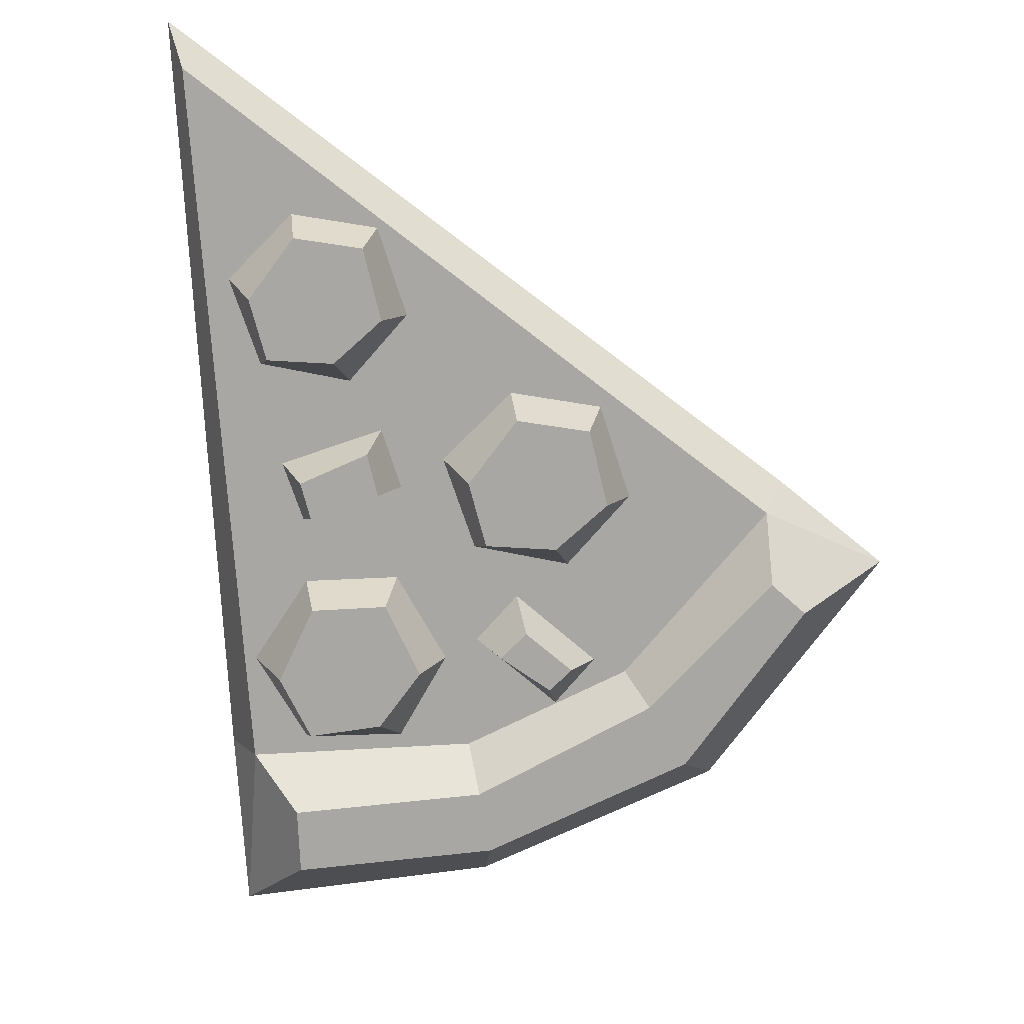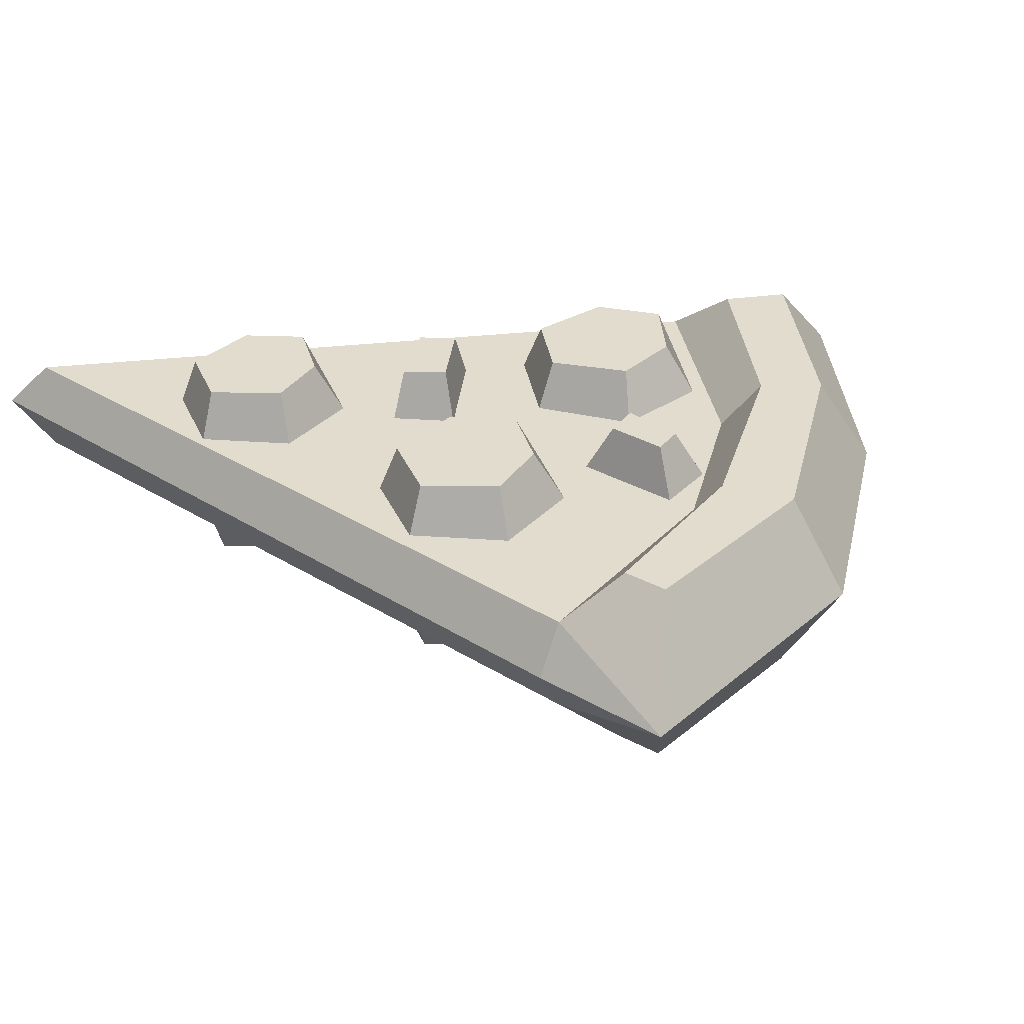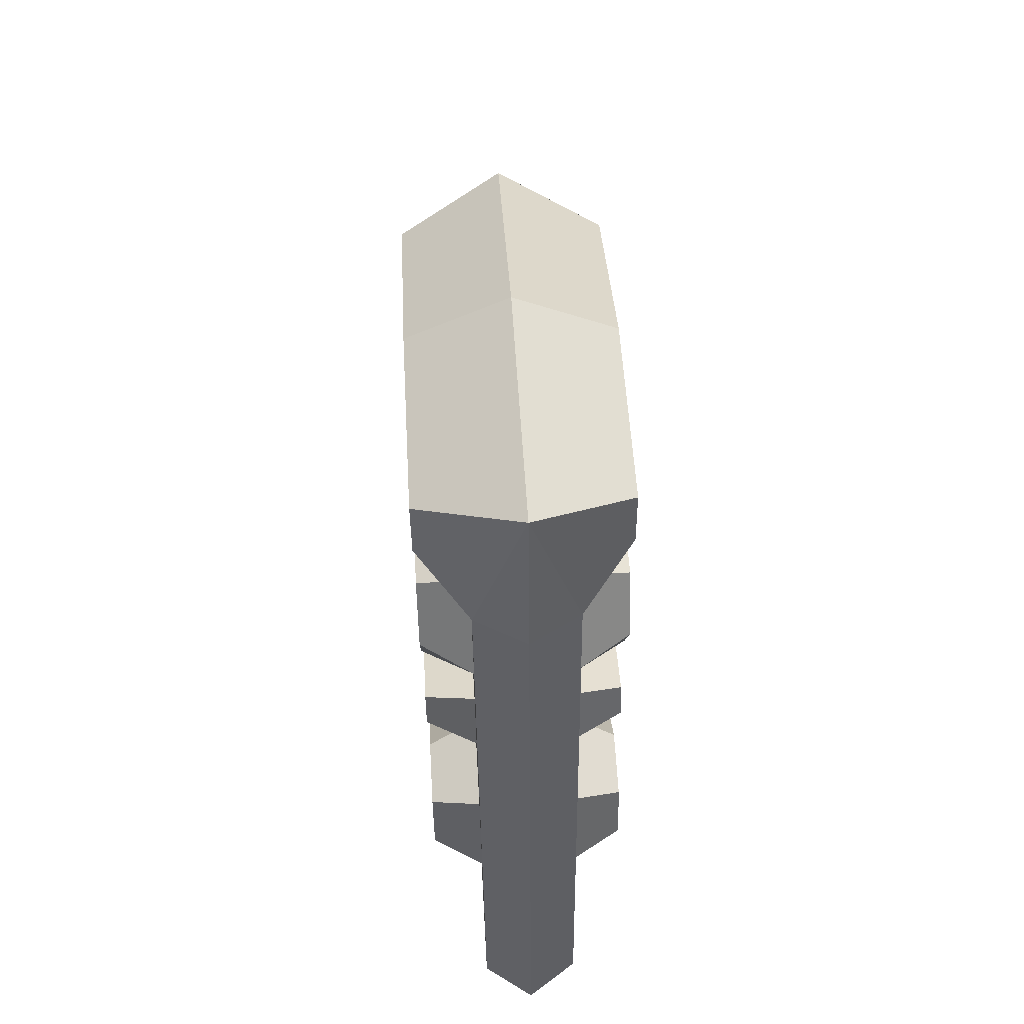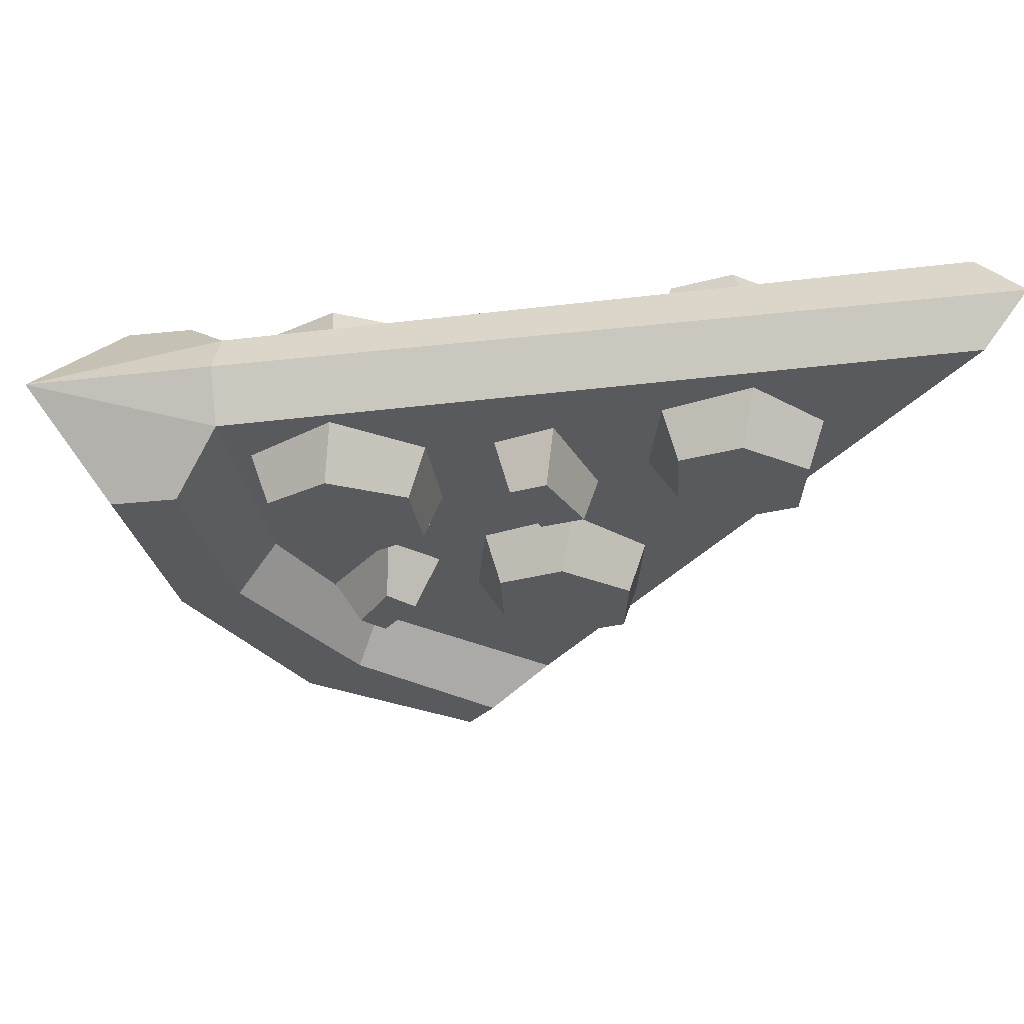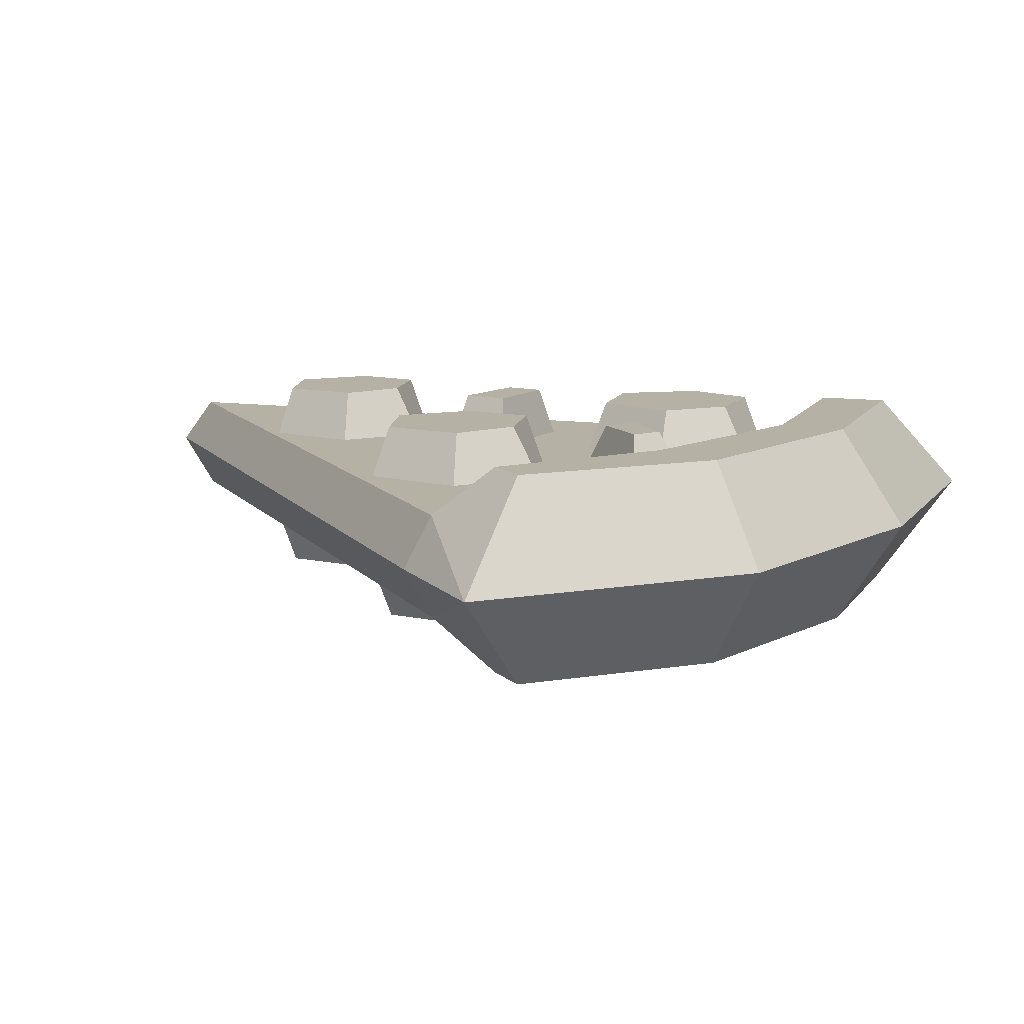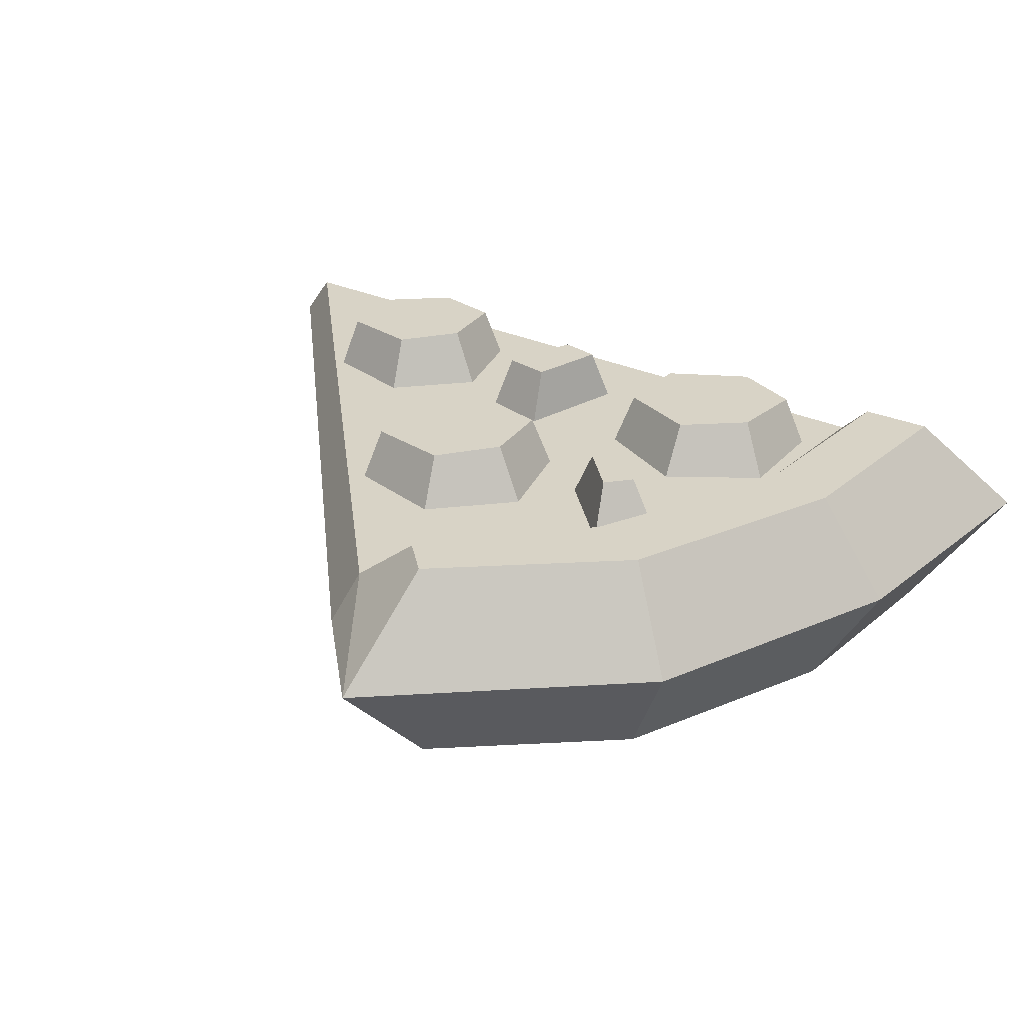
<metadata>
{"format":"obj","ext":"obj","renderer":"f3d","projection":"perspective","resolution":1024,"background":"white","views":[{"elev":-74.8,"azim":-6.0,"up":"+Z"},{"elev":34.1,"azim":71.6,"up":"+Z"},{"elev":63.6,"azim":-93.2,"up":"+Y"},{"elev":-30.6,"azim":-89.8,"up":"+Z"},{"elev":11.8,"azim":98.1,"up":"+Z"},{"elev":28.0,"azim":115.1,"up":"+Z"}]}
</metadata>
<code>
v 7.119 -1.322 -2
v 4.894 1.847 -2
v 0.9517 1.497 -2
v -0.7165 -2.092 -2
v 1.77 -5.182 -2
v 5.5 -4.981 -2
v 6.119 -1.349 -4
v 4.255 0.724 -4
v 1.394 0.8678 -4
v 0.4185 -1.661 -4
v 2.094 -4.485 -4
v 5.058 -4.352 -4
v 2.93 3.475 -2
v 6.481 5.926 -2
v 5.064 8.007 -2
v 1.458 5.553 -2
v 3.434 4.467 -4
v 5.446 5.826 -4
v 4.668 6.818 -4
v 2.488 5.607 -4
v -2.339 -0.7357 -2
v -6.263 1.058 -2
v -7.325 -1.225 -2
v -3.369 -3.064 -2
v -3.203 -0.7842 -4
v -5.836 0.4511 -4
v -6.379 -0.9579 -4
v -3.794 -2.457 -4
v -2.776 -7.953 -2
v -4.853 -4.995 -2
v -8.533 -5.321 -2
v -10.09 -8.671 -2
v -7.77 -11.56 -2
v -4.288 -11.37 -2
v -3.709 -7.978 -4
v -5.45 -6.043 -4
v -8.121 -5.909 -4
v -9.031 -8.27 -4
v -7.467 -10.91 -4
v -4.7 -10.78 -4
v 18.3 0.9354 0
v 12.22 11.22 0
v 2.936 16.76 0
v -7.38 19.27 0
v -12.52 -16.87 -2
v -7.473 11.73 -2
v 12.9 -1.203 -2
v 1.589 10.27 -2
v 7.837 6.325 -2
v -4.984 15.96 -4
v -5.368 13.37 -4
v 2.219 11.73 -4
v 8.888 7.134 -4
v 13.26 1.304 -4
v 14.75 2.368 -4
v 10.67 9.462 -4
v 2.934 14.22 -4
v -8.616 11.92 0
v 13.55 -2.166 0
v -13.48 -18.48 0
v 0.2183 6.495 -2
v -1.348 10.12 -2
v -5.357 10.58 -2
v -7.765 7.346 -2
v -5.921 3.746 -2
v -2.155 3.176 -2
v -0.7851 6.674 -4
v -2.218 9.13 -4
v -5.046 9.865 -4
v -6.542 7.541 -4
v -5.453 4.376 -4
v -2.466 3.896 -4
v 7.119 -1.322 2
v 4.894 1.847 2
v 0.9517 1.497 2
v -0.7165 -2.092 2
v 1.77 -5.182 2
v 5.5 -4.981 2
v 6.119 -1.349 4
v 4.255 0.724 4
v 1.394 0.8678 4
v 0.4185 -1.661 4
v 2.094 -4.485 4
v 5.058 -4.352 4
v 2.95 3.519 2
v 6.433 5.922 2
v 5.043 7.964 2
v 1.507 5.557 2
v 3.444 4.492 4
v 5.418 5.825 4
v 4.655 6.798 4
v 2.516 5.609 4
v -2.29 -0.7305 2
v -6.291 1.099 2
v -7.374 -1.23 2
v -3.341 -3.104 2
v -3.171 -0.7799 4
v -5.856 0.4796 4
v -6.41 -0.9571 4
v -3.774 -2.485 4
v -2.776 -7.953 2
v -4.853 -4.995 2
v -8.533 -5.321 2
v -10.09 -8.671 2
v -7.77 -11.56 2
v -4.288 -11.37 2
v -3.709 -7.978 4
v -5.45 -6.043 4
v -8.121 -5.909 4
v -9.031 -8.27 4
v -7.467 -10.91 4
v -4.7 -10.78 4
v -12.52 -16.87 2
v -7.473 11.73 2
v 12.9 -1.203 2
v 1.589 10.27 2
v 7.837 6.325 2
v -4.984 15.96 4
v -5.368 13.37 4
v 2.219 11.73 4
v 8.888 7.134 4
v 13.26 1.304 4
v 14.75 2.368 4
v 10.67 9.462 4
v 2.934 14.22 4
v 0.2183 6.495 2
v -1.348 10.12 2
v -5.357 10.58 2
v -7.765 7.346 2
v -5.921 3.746 2
v -2.155 3.176 2
v -0.7851 6.674 4
v -2.218 9.13 4
v -5.046 9.865 4
v -6.542 7.541 4
v -5.453 4.376 4
v -2.466 3.896 4
f 1 7 8 2
f 2 8 9 3
f 3 9 10 4
f 4 10 11 5
f 5 11 12 6
f 6 12 7 1
f 7 10 9 8
f 7 12 11 10
f 17 18 14 13
f 14 18 19 15
f 19 20 16 15
f 16 20 17 13
f 18 17 20 19
f 25 26 22 21
f 22 26 27 23
f 27 28 24 23
f 24 28 25 21
f 26 25 28 27
f 29 35 36 30
f 30 36 37 31
f 31 37 38 32
f 32 38 39 33
f 33 39 40 34
f 34 40 35 29
f 35 38 37 36
f 35 40 39 38
f 57 56 53 52
f 45 46 48 49 47
f 46 44 50 51
f 52 53 49 48
f 41 47 54 55
f 50 44 43 57
f 42 41 55 56
f 43 42 56 57
f 51 50 57 52
f 46 51 52 48
f 53 54 47 49
f 56 55 54 53
f 46 58 44
f 41 59 47
f 45 60 58 46
f 47 59 60 45
f 61 67 68 62
f 62 68 69 63
f 63 69 70 64
f 64 70 71 65
f 65 71 72 66
f 66 72 67 61
f 67 70 69 68
f 67 72 71 70
f 73 74 80 79
f 74 75 81 80
f 75 76 82 81
f 76 77 83 82
f 77 78 84 83
f 78 73 79 84
f 79 80 81 82
f 79 82 83 84
f 89 85 86 90
f 86 87 91 90
f 91 87 88 92
f 88 85 89 92
f 90 91 92 89
f 97 93 94 98
f 94 95 99 98
f 99 95 96 100
f 96 93 97 100
f 98 99 100 97
f 101 102 108 107
f 102 103 109 108
f 103 104 110 109
f 104 105 111 110
f 105 106 112 111
f 106 101 107 112
f 107 108 109 110
f 107 110 111 112
f 125 120 121 124
f 113 115 117 116 114
f 114 119 118 44
f 120 116 117 121
f 41 123 122 115
f 118 125 43 44
f 42 124 123 41
f 43 125 124 42
f 119 120 125 118
f 114 116 120 119
f 121 117 115 122
f 124 121 122 123
f 114 44 58
f 41 115 59
f 113 114 58 60
f 115 113 60 59
f 126 127 133 132
f 127 128 134 133
f 128 129 135 134
f 129 130 136 135
f 130 131 137 136
f 131 126 132 137
f 132 133 134 135
f 132 135 136 137

</code>
